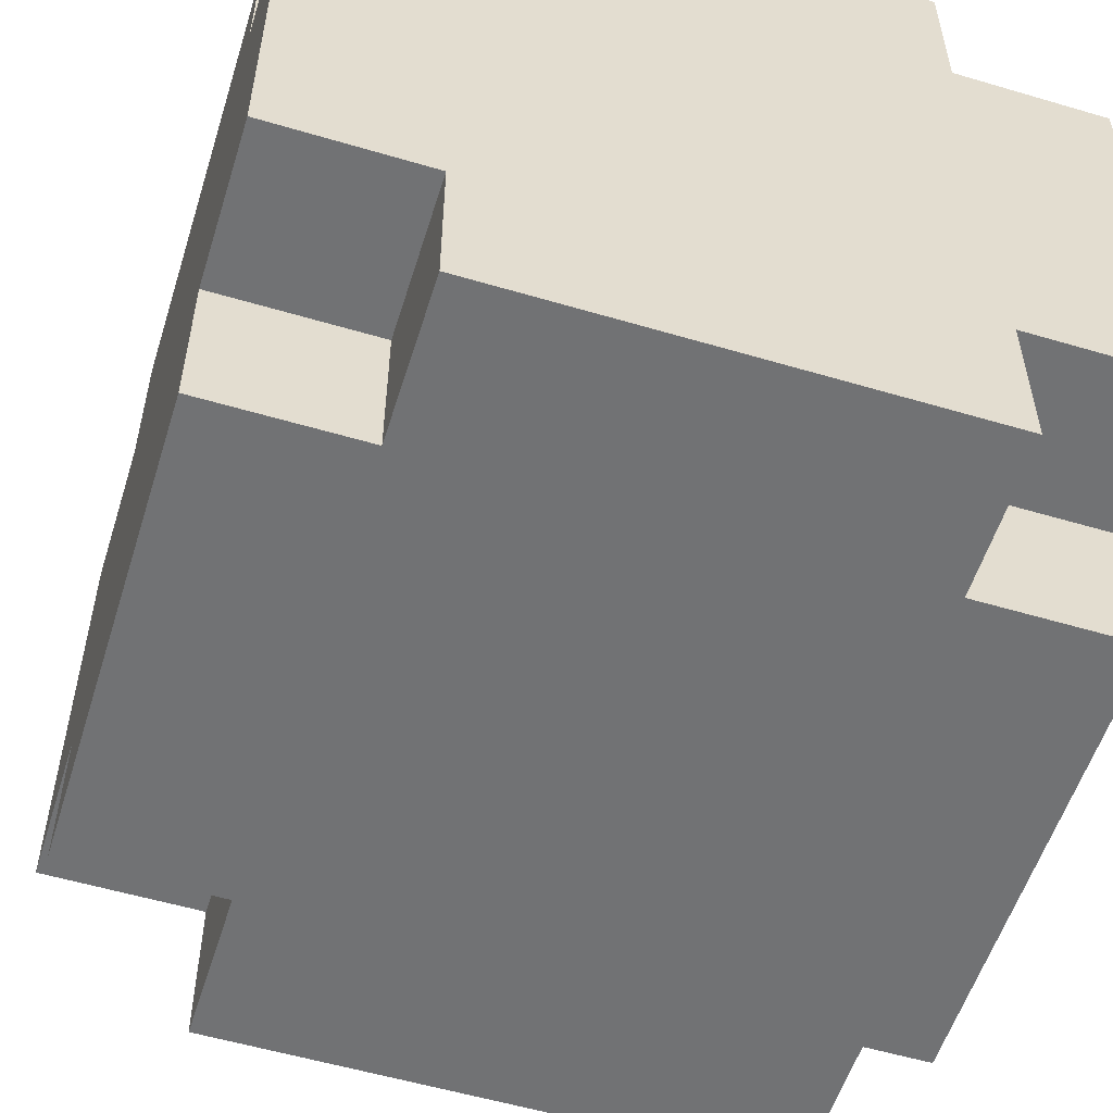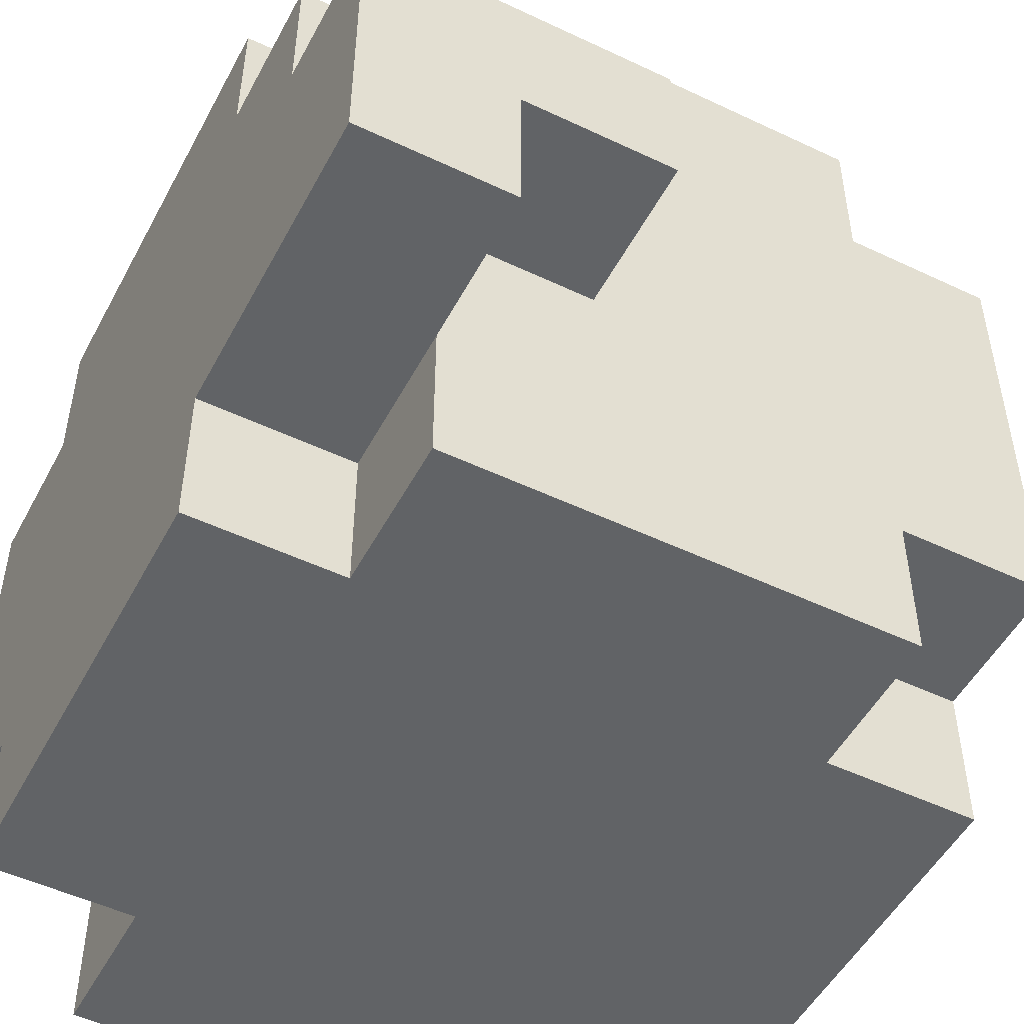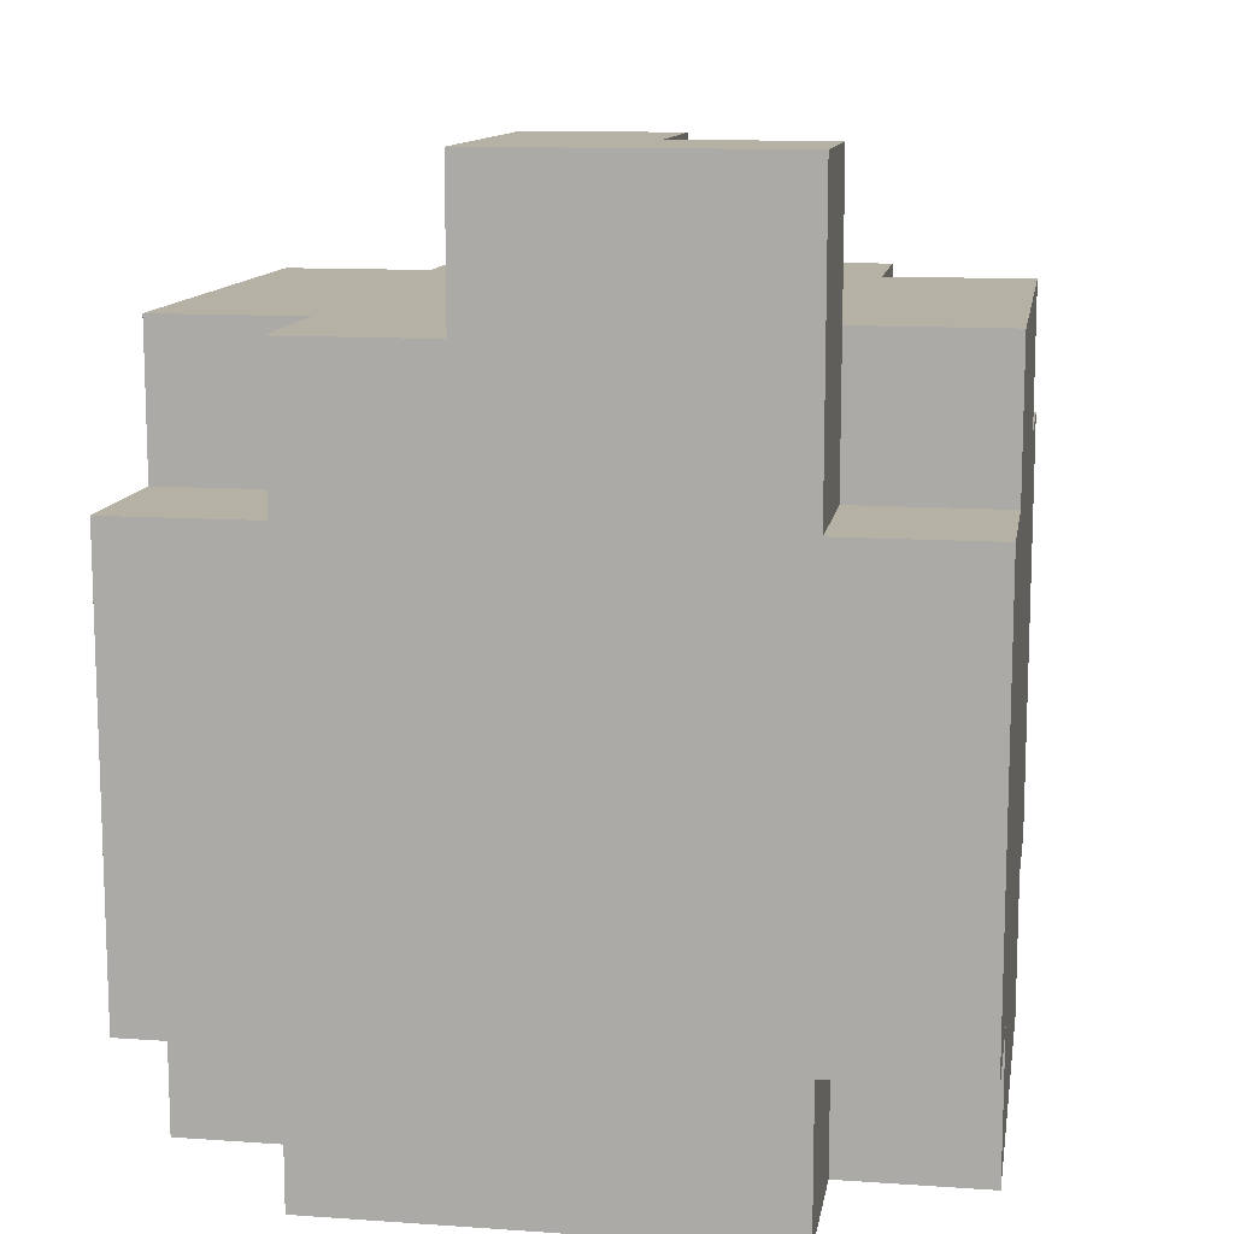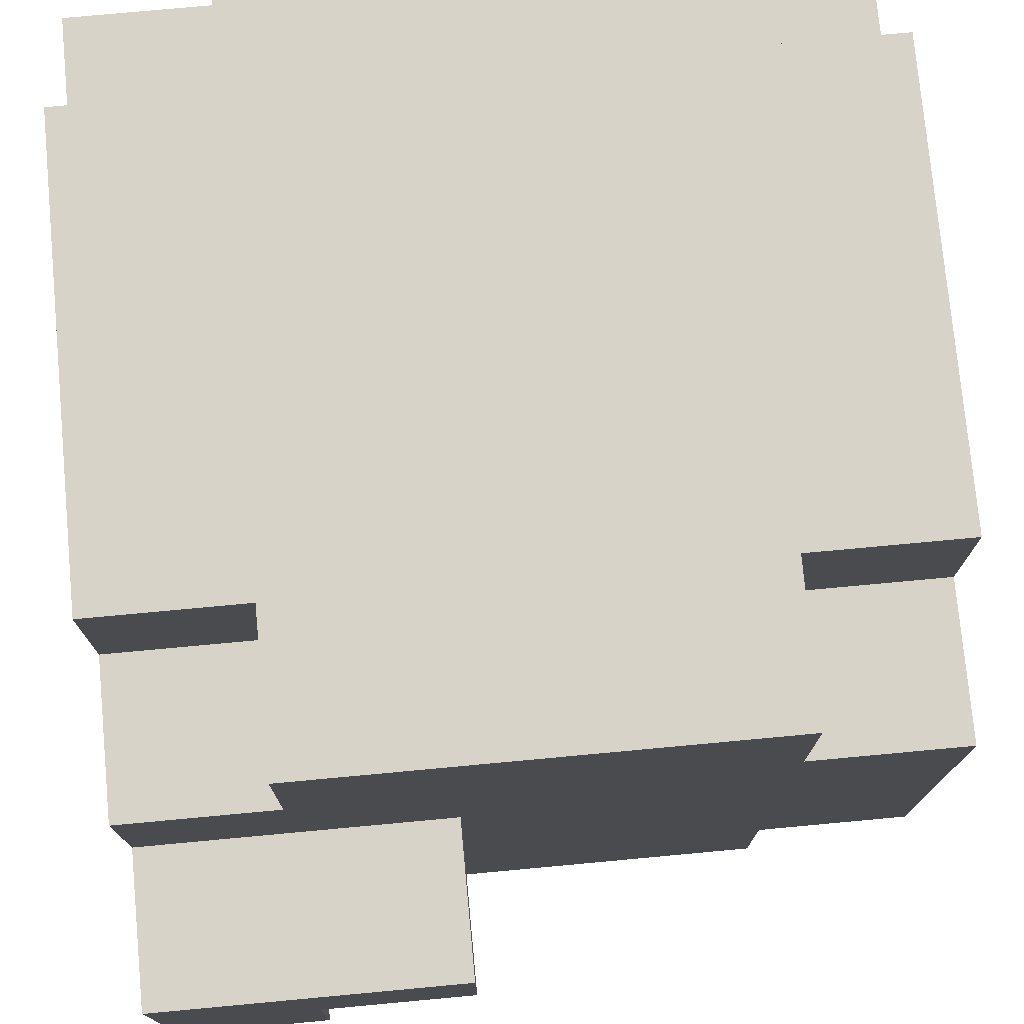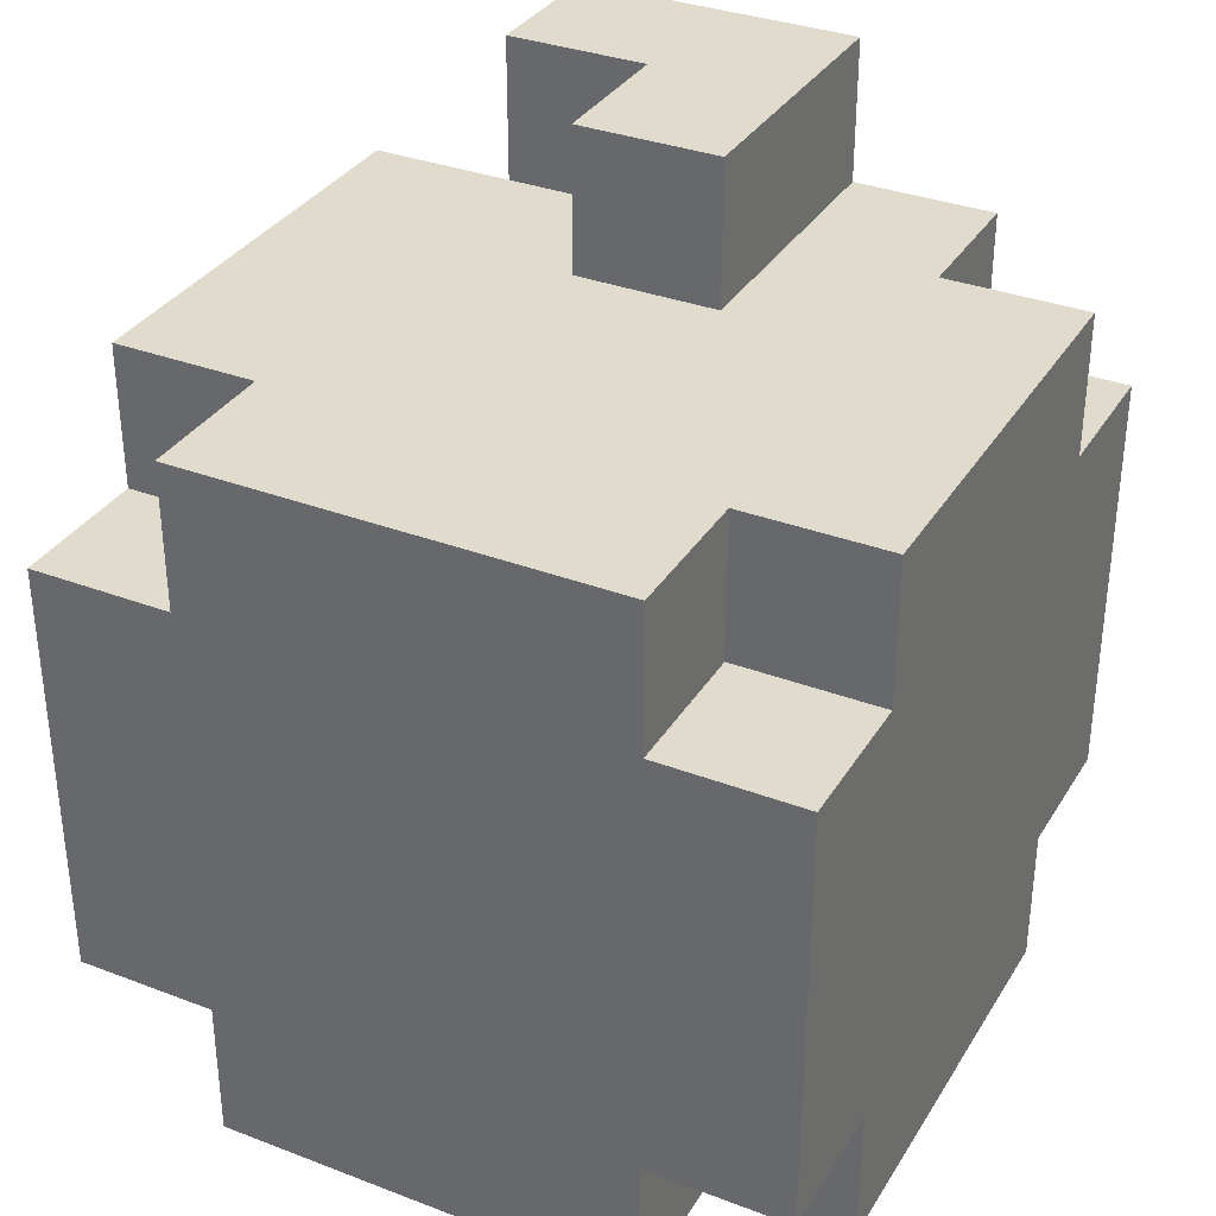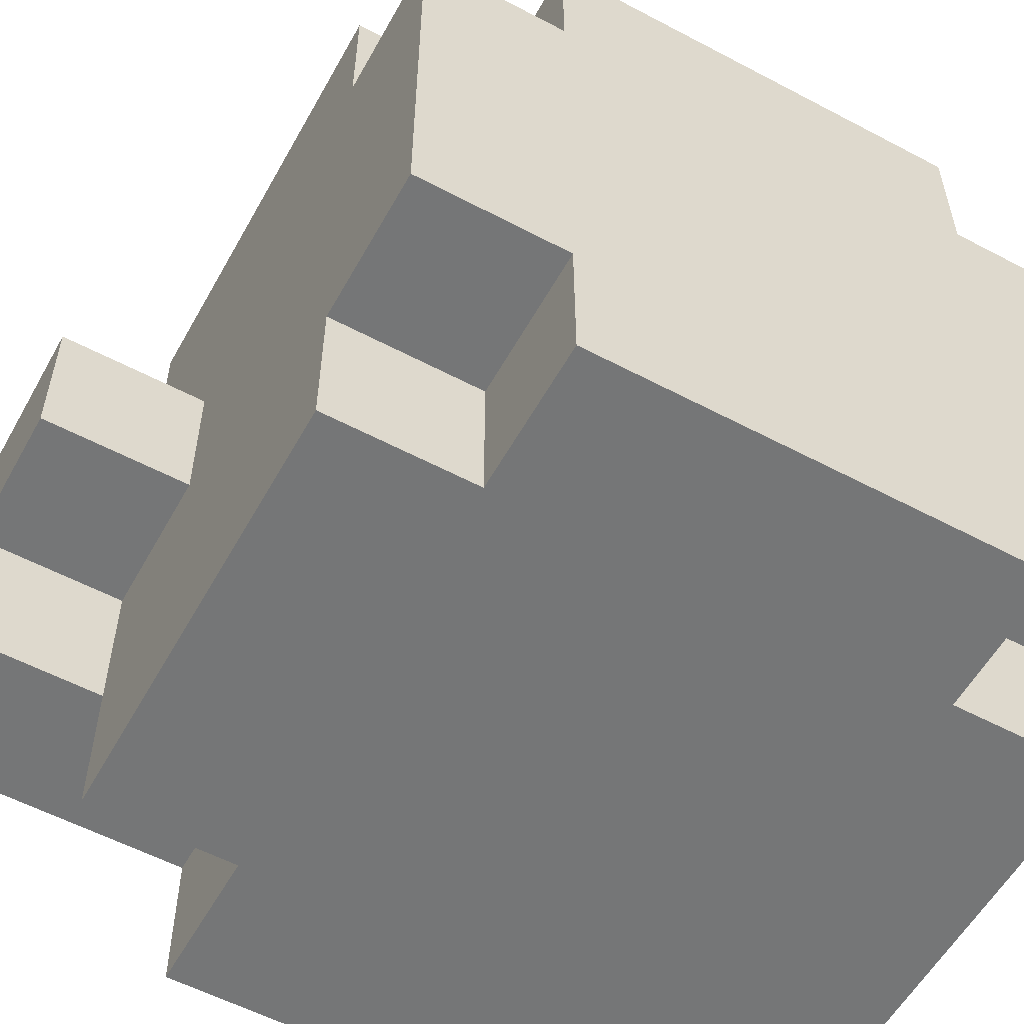
<metadata>
{"format":"obj","ext":"obj","renderer":"f3d","projection":"perspective","resolution":1024,"background":"white","views":[{"elev":-55.6,"azim":-17.3,"up":"+Z"},{"elev":-50.8,"azim":152.6,"up":"+Z"},{"elev":11.9,"azim":99.3,"up":"+Y"},{"elev":76.0,"azim":174.7,"up":"+Z"},{"elev":33.9,"azim":-62.7,"up":"+Y"},{"elev":-56.7,"azim":-118.9,"up":"+Z"}]}
</metadata>
<code>
o Untitled
v -0.268 -0.3053 0.1504
v -0.268 -0.3053 0.05044
v -0.268 -0.3053 -0.04956
v -0.268 -0.3053 -0.1496
v -0.268 -0.2053 0.2504
v -0.268 -0.2053 0.1504
v -0.268 -0.2053 -0.1496
v -0.268 -0.2053 -0.2496
v -0.268 0.09474 0.2504
v -0.268 0.09474 0.1504
v -0.268 0.09474 -0.1496
v -0.268 0.09474 -0.2496
v -0.268 0.1947 0.1504
v -0.268 0.1947 0.05044
v -0.268 0.1947 -0.04956
v -0.268 0.1947 -0.1496
v -0.168 -0.3053 0.2504
v -0.168 -0.3053 0.1504
v -0.168 -0.3053 -0.1496
v -0.168 -0.3053 -0.2496
v -0.168 -0.2053 0.2504
v -0.168 -0.2053 0.1504
v -0.168 -0.2053 -0.1496
v -0.168 -0.2053 -0.2496
v -0.168 0.09474 0.2504
v -0.168 0.09474 0.1504
v -0.168 0.09474 -0.1496
v -0.168 0.09474 -0.2496
v -0.168 0.1947 0.2504
v -0.168 0.1947 0.1504
v -0.168 0.1947 -0.1496
v -0.168 0.1947 -0.2496
v 0.03202 0.1947 0.05044
v 0.03202 0.1947 -0.04956
v 0.03202 0.2947 0.05044
v 0.03202 0.2947 -0.04956
v 0.132 0.1947 -0.04956
v 0.132 0.1947 -0.1496
v 0.132 0.2947 -0.04956
v 0.132 0.2947 -0.1496
v 0.132 -0.3053 0.2504
v 0.132 -0.3053 0.1504
v 0.132 -0.3053 -0.1496
v 0.132 -0.3053 -0.2496
v 0.132 -0.2053 0.2504
v 0.132 -0.2053 0.1504
v 0.132 -0.2053 -0.1496
v 0.132 -0.2053 -0.2496
v 0.132 0.09474 0.2504
v 0.132 0.09474 0.1504
v 0.132 0.09474 -0.1496
v 0.132 0.09474 -0.2496
v 0.132 0.1947 0.2504
v 0.132 0.1947 0.1504
v 0.132 0.1947 -0.1496
v 0.132 0.1947 -0.2496
v 0.232 -0.3053 0.1504
v 0.232 -0.3053 -0.1496
v 0.232 -0.2053 0.2504
v 0.232 -0.2053 0.1504
v 0.232 -0.2053 -0.1496
v 0.232 -0.2053 -0.2496
v 0.232 -0.005263 0.2504
v 0.232 -0.005263 0.1504
v 0.232 0.09474 0.2504
v 0.232 0.09474 0.1504
v 0.232 0.09474 0.05044
v 0.232 0.09474 -0.04956
v 0.232 0.09474 -0.1496
v 0.232 0.09474 -0.2496
v 0.232 0.1947 0.1504
v 0.232 0.1947 0.05044
v 0.232 0.1947 -0.04956
v 0.232 0.1947 -0.1496
v 0.232 0.2947 0.05044
v 0.232 0.2947 -0.1496
v -0.268 -0.2053 0.2504
v -0.268 0.09474 0.2504
v -0.168 -0.3053 0.2504
v -0.168 -0.2053 0.2504
v -0.168 0.09474 0.2504
v -0.168 0.1947 0.2504
v 0.03202 0.09474 0.2504
v 0.03202 0.1947 0.2504
v 0.132 -0.3053 0.2504
v 0.132 -0.2053 0.2504
v 0.132 -0.005263 0.2504
v 0.132 0.09474 0.2504
v 0.132 0.1947 0.2504
v 0.232 -0.2053 0.2504
v 0.232 -0.005263 0.2504
v 0.232 0.09474 0.2504
v -0.268 -0.3053 0.1504
v -0.268 -0.2053 0.1504
v -0.268 0.09474 0.1504
v -0.268 0.1947 0.1504
v -0.168 -0.3053 0.1504
v -0.168 -0.2053 0.1504
v -0.168 0.09474 0.1504
v -0.168 0.1947 0.1504
v 0.132 -0.3053 0.1504
v 0.132 -0.2053 0.1504
v 0.132 0.09474 0.1504
v 0.132 0.1947 0.1504
v 0.232 -0.3053 0.1504
v 0.232 -0.2053 0.1504
v 0.232 0.09474 0.1504
v 0.232 0.1947 0.1504
v 0.03202 0.1947 0.05044
v 0.03202 0.2947 0.05044
v 0.132 0.1947 0.05044
v 0.232 0.1947 0.05044
v 0.232 0.2947 0.05044
v 0.03202 0.1947 -0.04956
v 0.03202 0.2947 -0.04956
v 0.132 0.1947 -0.04956
v 0.132 0.2947 -0.04956
v -0.268 -0.3053 -0.1496
v -0.268 -0.2053 -0.1496
v -0.268 0.09474 -0.1496
v -0.268 0.1947 -0.1496
v -0.168 -0.3053 -0.1496
v -0.168 -0.2053 -0.1496
v -0.168 0.09474 -0.1496
v -0.168 0.1947 -0.1496
v 0.132 -0.3053 -0.1496
v 0.132 -0.2053 -0.1496
v 0.132 0.09474 -0.1496
v 0.132 0.1947 -0.1496
v 0.132 0.2947 -0.1496
v 0.232 -0.3053 -0.1496
v 0.232 -0.2053 -0.1496
v 0.232 0.09474 -0.1496
v 0.232 0.1947 -0.1496
v 0.232 0.2947 -0.1496
v -0.268 -0.2053 -0.2496
v -0.268 0.09474 -0.2496
v -0.168 -0.3053 -0.2496
v -0.168 -0.2053 -0.2496
v -0.168 0.09474 -0.2496
v -0.168 0.1947 -0.2496
v -0.06798 0.09474 -0.2496
v -0.06798 0.1947 -0.2496
v 0.132 -0.3053 -0.2496
v 0.132 -0.2053 -0.2496
v 0.132 0.09474 -0.2496
v 0.132 0.1947 -0.2496
v 0.232 -0.2053 -0.2496
v 0.232 0.09474 -0.2496
v -0.168 -0.3053 0.2504
v 0.132 -0.3053 0.2504
v -0.268 -0.3053 0.1504
v -0.168 -0.3053 0.1504
v 0.132 -0.3053 0.1504
v 0.232 -0.3053 0.1504
v -0.268 -0.3053 0.05044
v 0.03202 -0.3053 0.05044
v -0.268 -0.3053 -0.04956
v 0.03202 -0.3053 -0.04956
v -0.268 -0.3053 -0.1496
v -0.168 -0.3053 -0.1496
v 0.132 -0.3053 -0.1496
v 0.232 -0.3053 -0.1496
v -0.168 -0.3053 -0.2496
v 0.132 -0.3053 -0.2496
v -0.268 -0.2053 0.2504
v -0.168 -0.2053 0.2504
v 0.132 -0.2053 0.2504
v 0.232 -0.2053 0.2504
v -0.268 -0.2053 0.1504
v -0.168 -0.2053 0.1504
v 0.132 -0.2053 0.1504
v 0.232 -0.2053 0.1504
v -0.268 -0.2053 -0.1496
v -0.168 -0.2053 -0.1496
v 0.132 -0.2053 -0.1496
v 0.232 -0.2053 -0.1496
v -0.268 -0.2053 -0.2496
v -0.168 -0.2053 -0.2496
v 0.132 -0.2053 -0.2496
v 0.232 -0.2053 -0.2496
v -0.268 0.09474 0.2504
v -0.168 0.09474 0.2504
v 0.132 0.09474 0.2504
v 0.232 0.09474 0.2504
v -0.268 0.09474 0.1504
v -0.168 0.09474 0.1504
v 0.132 0.09474 0.1504
v 0.232 0.09474 0.1504
v -0.268 0.09474 -0.1496
v -0.168 0.09474 -0.1496
v 0.132 0.09474 -0.1496
v 0.232 0.09474 -0.1496
v -0.268 0.09474 -0.2496
v -0.168 0.09474 -0.2496
v 0.132 0.09474 -0.2496
v 0.232 0.09474 -0.2496
v -0.168 0.1947 0.2504
v 0.03202 0.1947 0.2504
v 0.132 0.1947 0.2504
v -0.268 0.1947 0.1504
v -0.168 0.1947 0.1504
v 0.03202 0.1947 0.1504
v 0.132 0.1947 0.1504
v 0.232 0.1947 0.1504
v -0.268 0.1947 0.05044
v -0.06798 0.1947 0.05044
v 0.03202 0.1947 0.05044
v 0.132 0.1947 0.05044
v 0.232 0.1947 0.05044
v -0.268 0.1947 -0.04956
v -0.06798 0.1947 -0.04956
v 0.03202 0.1947 -0.04956
v 0.132 0.1947 -0.04956
v -0.268 0.1947 -0.1496
v -0.168 0.1947 -0.1496
v -0.06798 0.1947 -0.1496
v 0.03202 0.1947 -0.1496
v 0.132 0.1947 -0.1496
v -0.168 0.1947 -0.2496
v -0.06798 0.1947 -0.2496
v 0.132 0.1947 -0.2496
v 0.03202 0.2947 0.05044
v 0.232 0.2947 0.05044
v 0.03202 0.2947 -0.04956
v 0.132 0.2947 -0.04956
v 0.132 0.2947 -0.1496
v 0.232 0.2947 -0.1496
f 6 2 1
f 7 4 3
f 9 6 5
f 10 2 6
f 10 6 9
f 11 8 7
f 11 7 3
f 12 8 11
f 13 2 10
f 14 3 2
f 14 2 13
f 15 11 3
f 15 3 14
f 16 11 15
f 21 18 17
f 22 18 21
f 23 20 19
f 24 20 23
f 29 26 25
f 30 26 29
f 31 28 27
f 32 28 31
f 35 34 33
f 36 34 35
f 39 38 37
f 40 38 39
f 41 42 45
f 45 42 46
f 43 44 47
f 47 44 48
f 49 50 53
f 53 50 54
f 51 52 55
f 55 52 56
f 57 58 60
f 60 58 61
f 59 60 63
f 61 62 63
f 60 61 63
f 63 62 64
f 63 64 65
f 64 62 66
f 65 64 66
f 66 62 67
f 67 62 68
f 68 62 69
f 69 62 70
f 66 67 71
f 67 68 72
f 71 67 72
f 68 69 73
f 72 68 73
f 73 69 74
f 72 73 75
f 73 74 75
f 75 74 76
f 80 78 77
f 81 78 80
f 83 80 79
f 83 82 81
f 83 81 80
f 84 82 83
f 85 83 79
f 86 83 85
f 87 83 86
f 88 84 83
f 88 83 87
f 89 84 88
f 90 87 86
f 91 88 87
f 91 87 90
f 92 88 91
f 97 94 93
f 98 94 97
f 99 96 95
f 100 96 99
f 105 102 101
f 106 102 105
f 107 104 103
f 108 104 107
f 111 110 109
f 112 110 111
f 113 110 112
f 114 115 116
f 116 115 117
f 118 119 122
f 122 119 123
f 120 121 124
f 124 121 125
f 126 127 131
f 131 127 132
f 128 129 133
f 129 130 134
f 133 129 134
f 134 130 135
f 136 137 139
f 139 137 140
f 138 139 142
f 140 141 142
f 139 140 142
f 142 141 143
f 138 142 144
f 144 142 145
f 142 143 146
f 145 142 146
f 146 143 147
f 145 146 148
f 148 146 149
f 153 151 150
f 154 151 153
f 156 153 152
f 156 155 154
f 156 154 153
f 157 155 156
f 158 157 156
f 159 155 157
f 159 157 158
f 160 159 158
f 161 159 160
f 162 155 159
f 162 159 161
f 163 155 162
f 164 162 161
f 165 162 164
f 170 167 166
f 171 167 170
f 172 169 168
f 173 169 172
f 178 175 174
f 179 175 178
f 180 177 176
f 181 177 180
f 182 183 186
f 186 183 187
f 184 185 188
f 188 185 189
f 190 191 194
f 194 191 195
f 192 193 196
f 196 193 197
f 198 199 202
f 199 200 203
f 202 199 203
f 203 200 204
f 201 202 206
f 202 203 206
f 203 204 206
f 206 204 207
f 207 204 208
f 204 205 209
f 208 204 209
f 209 205 210
f 206 207 211
f 207 208 212
f 211 207 212
f 212 208 213
f 211 212 215
f 212 213 215
f 215 213 216
f 216 213 217
f 213 214 218
f 217 213 218
f 218 214 219
f 216 217 220
f 218 219 221
f 220 217 221
f 217 218 221
f 221 219 222
f 223 224 225
f 225 224 226
f 226 224 227
f 227 224 228

</code>
